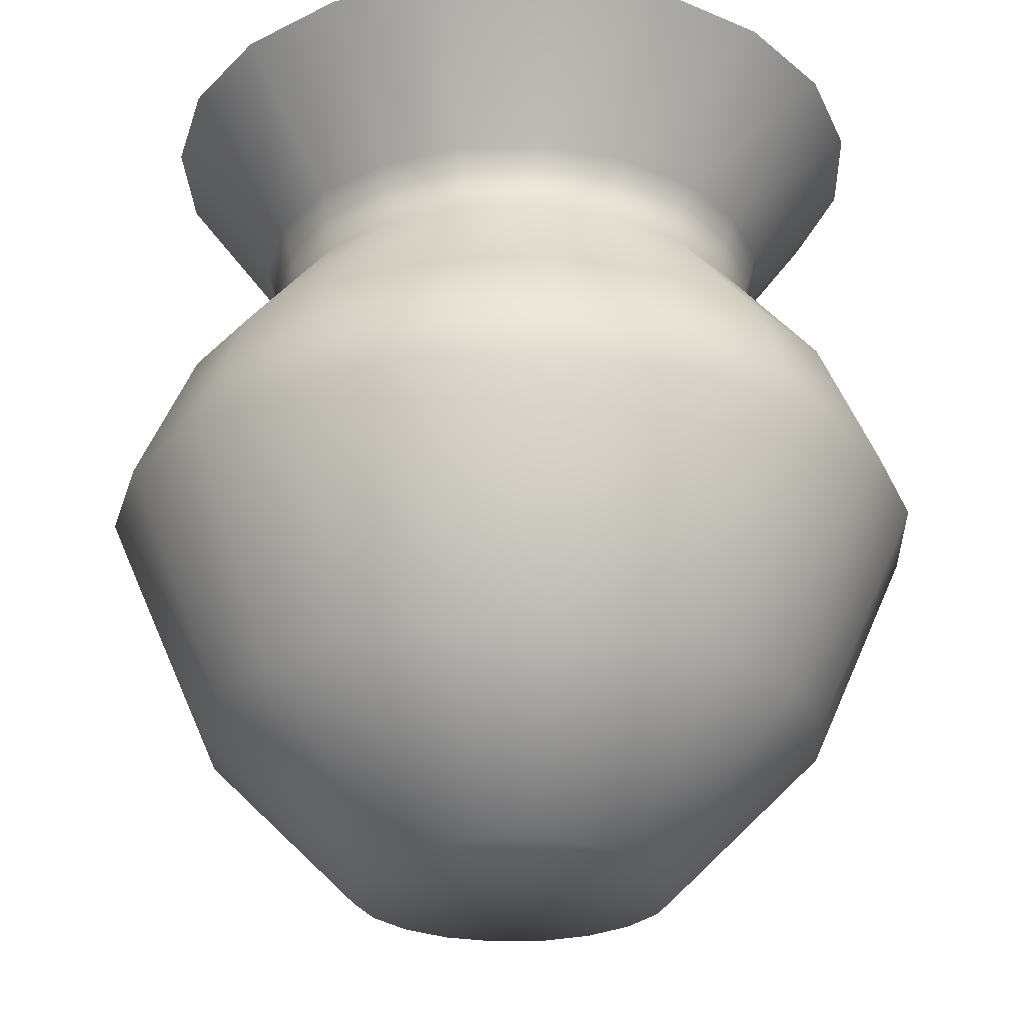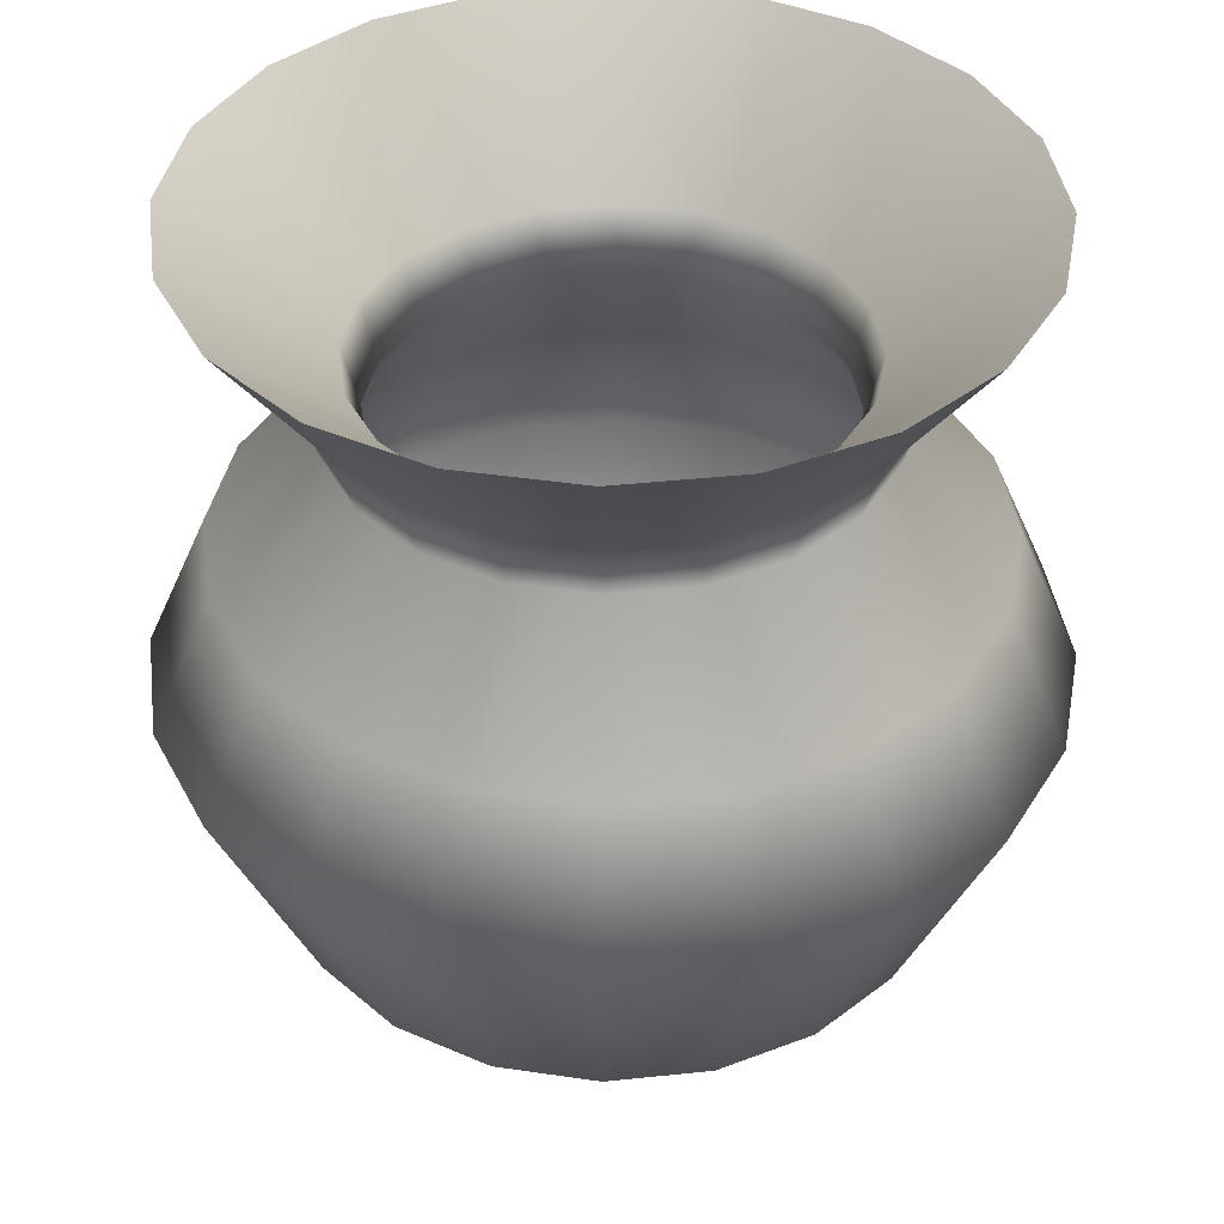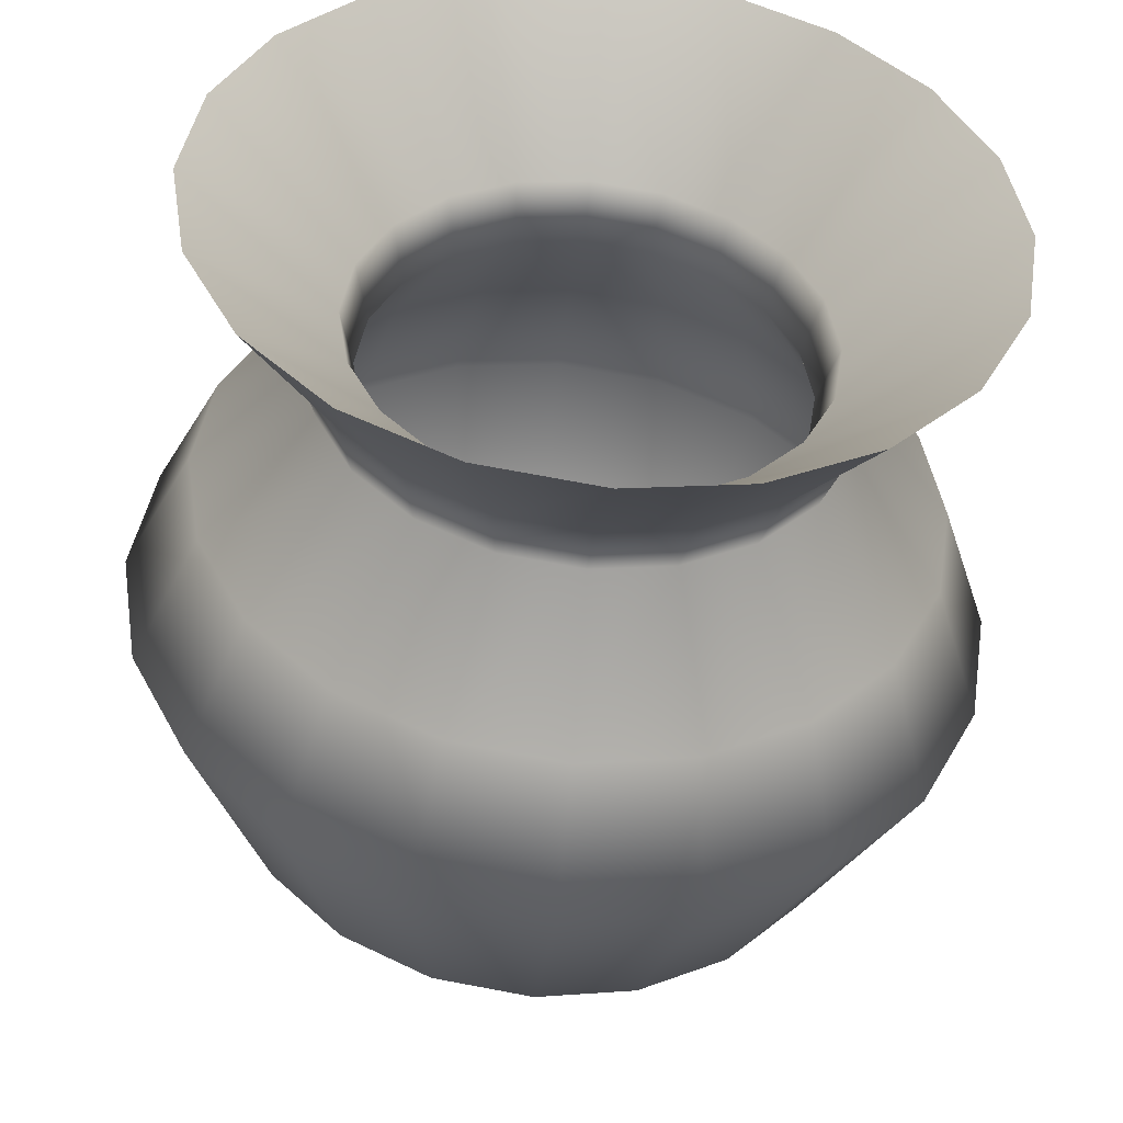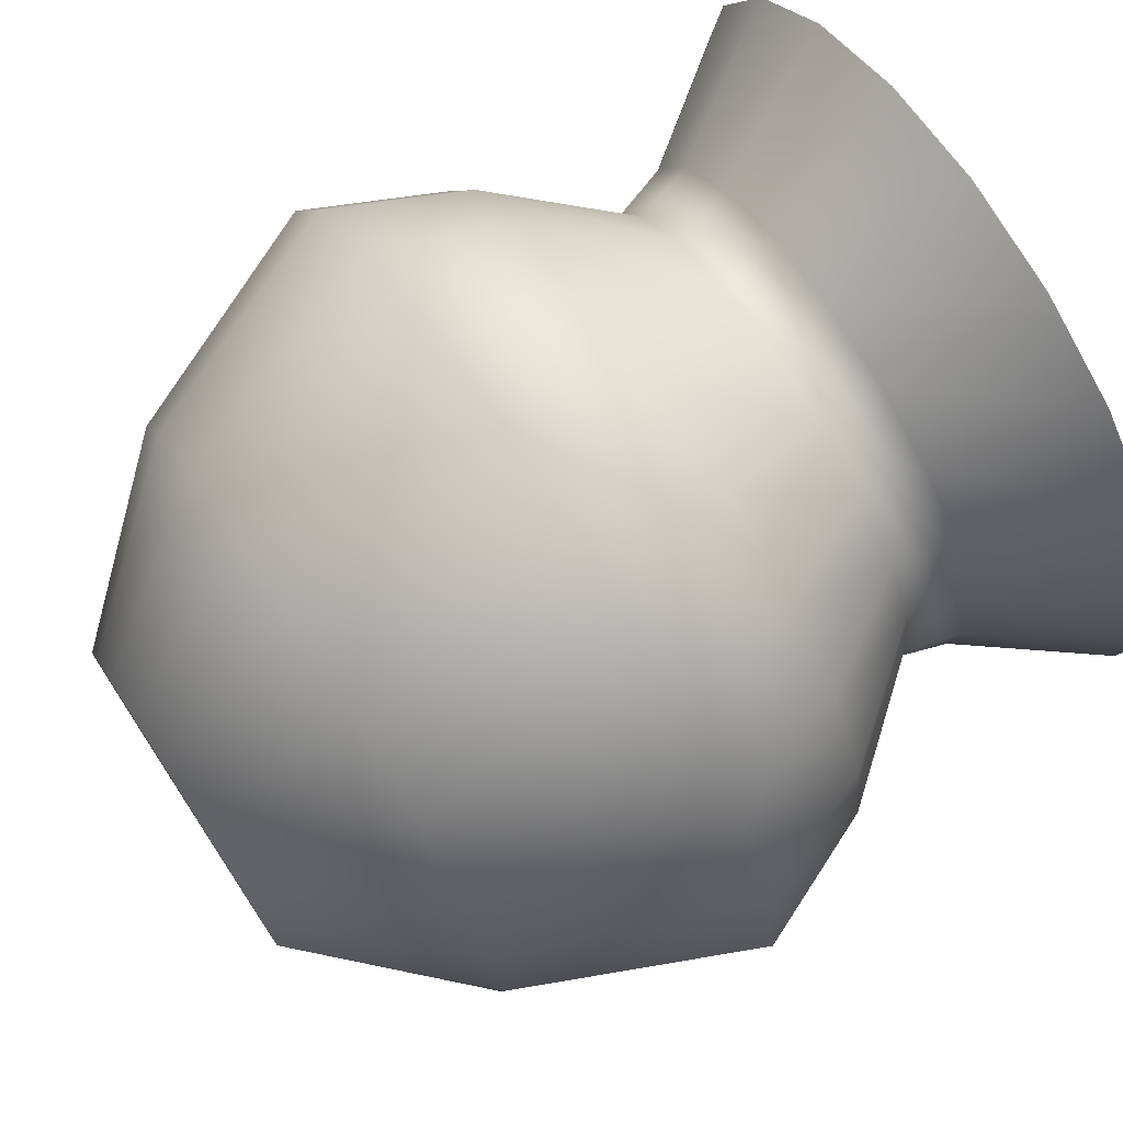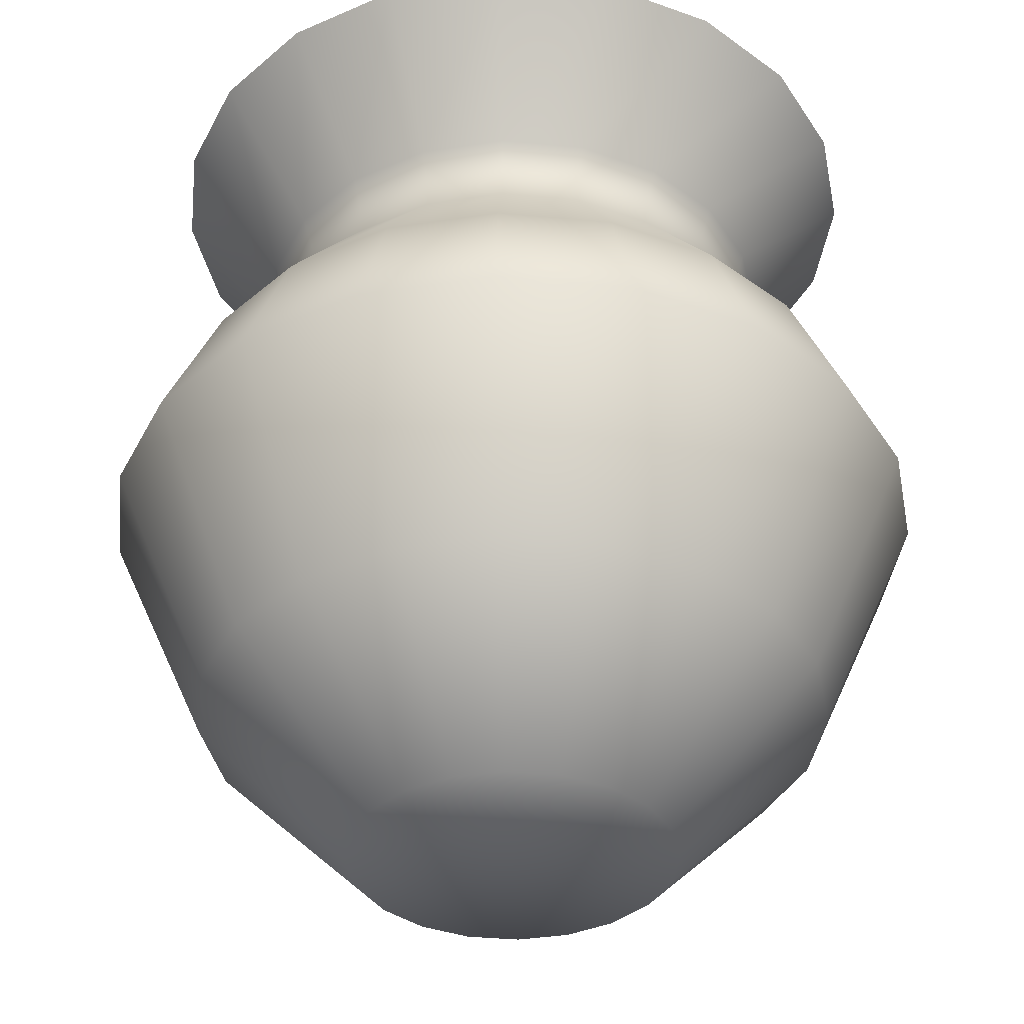
<metadata>
{"format":"obj","ext":"obj","renderer":"f3d","projection":"perspective","resolution":1024,"background":"white","views":[{"elev":-26.3,"azim":-6.7,"up":"+Y"},{"elev":39.4,"azim":-88.5,"up":"+Y"},{"elev":-47.3,"azim":174.5,"up":"+Z"},{"elev":73.7,"azim":56.6,"up":"+Z"},{"elev":-37.2,"azim":-123.8,"up":"+Y"}]}
</metadata>
<code>
g vase1
v 0.07659 0.02056 -0.02514
v 0.06515 0.02056 -0.04783
v 0.04734 0.02056 -0.06583
v 0.02489 0.02056 -0.07739
v 0 0.02056 -0.08137
v -0.02489 0.02056 -0.07739
v -0.04734 0.02056 -0.06583
v -0.06515 0.02056 -0.04783
v -0.07659 0.02056 -0.02514
v -0.08053 0.02056 0
v -0.07659 0.02056 0.02514
v -0.06515 0.02056 0.04783
v -0.04734 0.02056 0.06583
v -0.02489 0.02056 0.07738
v 0 0.02056 0.08137
v 0.02489 0.02056 0.07738
v 0.04734 0.02056 0.06583
v 0.06515 0.02056 0.04783
v 0.07659 0.02056 0.02514
v 0.08053 0.02056 0
v 0.2108 0.5017 -0.06849
v 0.1793 0.5017 -0.1303
v 0.1303 0.5017 -0.1793
v 0.06849 0.5017 -0.2108
v 0 0.5017 -0.2216
v -0.06849 0.5017 -0.2108
v -0.1303 0.5017 -0.1793
v -0.1793 0.5017 -0.1303
v -0.2108 0.5017 -0.06849
v -0.2216 0.5017 0
v -0.2108 0.5017 0.06849
v -0.1793 0.5017 0.1303
v -0.1303 0.5017 0.1793
v -0.06849 0.5017 0.2108
v 0 0.5017 0.2216
v 0.06849 0.5017 0.2108
v 0.1303 0.5017 0.1793
v 0.1793 0.5017 0.1303
v 0.2108 0.5017 0.06849
v 0.2216 0.5017 0
v 0 0.02056 0
v 0.1488 0.09184 -0.04886
v 0.1266 0.09184 -0.09294
v 0.09199 0.09184 -0.1279
v 0.04836 0.09184 -0.1504
v 0 0.09184 -0.1581
v -0.04836 0.09184 -0.1504
v -0.09199 0.09184 -0.1279
v -0.1266 0.09184 -0.09294
v -0.1488 0.09184 -0.04886
v -0.1565 0.09184 0
v -0.1488 0.09184 0.04886
v -0.1266 0.09184 0.09294
v -0.09199 0.09184 0.1279
v -0.04836 0.09184 0.1504
v 0 0.09184 0.1581
v 0.04836 0.09184 0.1504
v 0.09199 0.09184 0.1279
v 0.1266 0.09184 0.09294
v 0.1488 0.09184 0.04886
v 0.1565 0.09184 0
v 0.1961 0.2267 -0.06439
v 0.2062 0.2267 0
v 0.1961 0.2267 0.06439
v 0.1668 0.2267 0.1225
v 0.1212 0.2267 0.1686
v 0.06373 0.2267 0.1982
v 0 0.2267 0.2084
v -0.06373 0.2267 0.1982
v -0.1212 0.2267 0.1686
v -0.1668 0.2267 0.1225
v -0.1961 0.2267 0.06439
v -0.2062 0.2267 0
v -0.1961 0.2267 -0.06439
v -0.1668 0.2267 -0.1225
v -0.1212 0.2267 -0.1686
v -0.06373 0.2267 -0.1982
v 0 0.2267 -0.2084
v 0.06373 0.2267 -0.1982
v 0.1212 0.2267 -0.1686
v 0.1668 0.2267 -0.1225
v 0.1188 0.3842 -0.039
v 0.1249 0.3842 0
v 0.1188 0.3842 0.039
v 0.101 0.3842 0.07418
v 0.07342 0.3842 0.1021
v 0.0386 0.3842 0.12
v 0 0.3842 0.1262
v -0.0386 0.3842 0.12
v -0.07342 0.3842 0.1021
v -0.101 0.3842 0.07418
v -0.1188 0.3842 0.039
v -0.1249 0.3842 0
v -0.1188 0.3842 -0.039
v -0.101 0.3842 -0.07418
v -0.07342 0.3842 -0.1021
v -0.0386 0.3842 -0.12
v 0 0.3842 -0.1262
v 0.0386 0.3842 -0.12
v 0.07342 0.3842 -0.1021
v 0.101 0.3842 -0.07418
v 0.1681 0.3083 -0.0552
v 0.143 0.3083 -0.105
v 0.1039 0.3083 -0.1445
v 0.05463 0.3083 -0.1699
v 0 0.3083 -0.1786
v -0.05463 0.3083 -0.1699
v -0.1039 0.3083 -0.1445
v -0.143 0.3083 -0.105
v -0.1681 0.3083 -0.0552
v -0.1768 0.3083 0
v -0.1681 0.3083 0.0552
v -0.143 0.3083 0.105
v -0.1039 0.3083 0.1445
v -0.05463 0.3083 0.1699
v 0 0.3083 0.1786
v 0.05463 0.3083 0.1699
v 0.1039 0.3083 0.1445
v 0.143 0.3083 0.105
v 0.1681 0.3083 0.0552
v 0.1768 0.3083 0
v 0.1277 0.4188 -0.04193
v 0.1343 0.4188 0
v 0.1277 0.4188 0.04193
v 0.1086 0.4188 0.07975
v 0.07893 0.4188 0.1098
v 0.0415 0.4188 0.129
v 0 0.4188 0.1357
v -0.0415 0.4188 0.129
v -0.07893 0.4188 0.1098
v -0.1086 0.4188 0.07975
v -0.1277 0.4188 0.04193
v -0.1343 0.4188 0
v -0.1277 0.4188 -0.04193
v -0.1086 0.4188 -0.07975
v -0.07893 0.4188 -0.1098
v -0.0415 0.4188 -0.129
v 0 0.4188 -0.1357
v 0.0415 0.4188 -0.129
v 0.07893 0.4188 -0.1098
v 0.1086 0.4188 -0.07975
v 0.09177 0 -0.02982
v 0.07807 0 -0.05672
v 0.05672 0 -0.07807
v 0.02982 0 -0.09177
v 0 0 -0.09649
v -0.02982 0 -0.09177
v -0.05672 0 -0.07807
v -0.07807 0 -0.05672
v -0.09177 0 -0.02982
v -0.09649 0 0
v -0.09177 0 0.02982
v -0.07807 0 0.05672
v -0.05672 0 0.07806
v -0.02982 0 0.09177
v 0 0 0.09649
v 0.02982 0 0.09177
v 0.05672 0 0.07806
v 0.07806 0 0.05672
v 0.09177 0 0.02982
v 0.09649 0 0
v 0 0 0
v 0.1783 0.09184 -0.05795
v 0.1517 0.09184 -0.1102
v 0.1102 0.09184 -0.1517
v 0.05795 0.09184 -0.1783
v 0 0.09184 -0.1875
v -0.05795 0.09184 -0.1783
v -0.1102 0.09184 -0.1517
v -0.1517 0.09184 -0.1102
v -0.1783 0.09184 -0.05795
v -0.1875 0.09184 0
v -0.1783 0.09184 0.05795
v -0.1517 0.09184 0.1102
v -0.1102 0.09184 0.1517
v -0.05795 0.09184 0.1783
v 0 0.09184 0.1875
v 0.05795 0.09184 0.1783
v 0.1102 0.09184 0.1517
v 0.1517 0.09184 0.1102
v 0.1783 0.09184 0.05795
v 0.1875 0.09184 0
v 0.235 0.2267 -0.07636
v 0.2471 0.2267 0
v 0.235 0.2267 0.07636
v 0.1999 0.2267 0.1452
v 0.1452 0.2267 0.1999
v 0.07636 0.2267 0.235
v 0 0.2267 0.2471
v -0.07636 0.2267 0.235
v -0.1452 0.2267 0.1999
v -0.1999 0.2267 0.1452
v -0.235 0.2267 0.07636
v -0.2471 0.2267 0
v -0.235 0.2267 -0.07636
v -0.1999 0.2267 -0.1452
v -0.1452 0.2267 -0.1999
v -0.07636 0.2267 -0.235
v 0 0.2267 -0.2471
v 0.07636 0.2267 -0.235
v 0.1452 0.2267 -0.1999
v 0.1999 0.2267 -0.1452
v 0.1423 0.3842 -0.04625
v 0.1497 0.3842 0
v 0.1423 0.3842 0.04625
v 0.1211 0.3842 0.08797
v 0.08797 0.3842 0.1211
v 0.04625 0.3842 0.1423
v 0 0.3842 0.1497
v -0.04625 0.3842 0.1423
v -0.08797 0.3842 0.1211
v -0.1211 0.3842 0.08797
v -0.1423 0.3842 0.04625
v -0.1497 0.3842 0
v -0.1423 0.3842 -0.04625
v -0.1211 0.3842 -0.08797
v -0.08797 0.3842 -0.1211
v -0.04625 0.3842 -0.1423
v 0 0.3842 -0.1497
v 0.04625 0.3842 -0.1423
v 0.08797 0.3842 -0.1211
v 0.1211 0.3842 -0.08797
v 0.2015 0.3083 -0.06546
v 0.1714 0.3083 -0.1245
v 0.1245 0.3083 -0.1714
v 0.06546 0.3083 -0.2015
v 0 0.3083 -0.2118
v -0.06546 0.3083 -0.2015
v -0.1245 0.3083 -0.1714
v -0.1714 0.3083 -0.1245
v -0.2015 0.3083 -0.06546
v -0.2118 0.3083 0
v -0.2015 0.3083 0.06546
v -0.1714 0.3083 0.1245
v -0.1245 0.3083 0.1714
v -0.06546 0.3083 0.2015
v 0 0.3083 0.2118
v 0.06546 0.3083 0.2015
v 0.1245 0.3083 0.1714
v 0.1714 0.3083 0.1245
v 0.2015 0.3083 0.06546
v 0.2118 0.3083 0
v 0.153 0.4188 -0.04972
v 0.1609 0.4188 0
v 0.153 0.4188 0.04972
v 0.1302 0.4188 0.09458
v 0.09458 0.4188 0.1302
v 0.04972 0.4188 0.153
v 0 0.4188 0.1609
v -0.04972 0.4188 0.153
v -0.09458 0.4188 0.1302
v -0.1302 0.4188 0.09458
v -0.153 0.4188 0.04972
v -0.1609 0.4188 0
v -0.153 0.4188 -0.04972
v -0.1302 0.4188 -0.09458
v -0.09458 0.4188 -0.1302
v -0.04972 0.4188 -0.153
v 0 0.4188 -0.1609
v 0.04972 0.4188 -0.153
v 0.09458 0.4188 -0.1302
v 0.1302 0.4188 -0.09458
f 42 62 81 43
f 43 81 80 44
f 44 80 79 45
f 45 79 78 46
f 46 78 77 47
f 47 77 76 48
f 48 76 75 49
f 49 75 74 50
f 50 74 73 51
f 51 73 72 52
f 52 72 71 53
f 53 71 70 54
f 54 70 69 55
f 55 69 68 56
f 56 68 67 57
f 57 67 66 58
f 58 66 65 59
f 59 65 64 60
f 60 64 63 61
f 61 63 62 42
f 2 41 1
f 3 41 2
f 4 41 3
f 5 41 4
f 6 41 5
f 7 41 6
f 8 41 7
f 9 41 8
f 10 41 9
f 11 41 10
f 12 41 11
f 13 41 12
f 14 41 13
f 15 41 14
f 16 41 15
f 17 41 16
f 18 41 17
f 19 41 18
f 20 41 19
f 1 41 20
f 1 42 43 2
f 2 43 44 3
f 3 44 45 4
f 4 45 46 5
f 5 46 47 6
f 6 47 48 7
f 7 48 49 8
f 8 49 50 9
f 9 50 51 10
f 10 51 52 11
f 11 52 53 12
f 12 53 54 13
f 13 54 55 14
f 14 55 56 15
f 15 56 57 16
f 16 57 58 17
f 17 58 59 18
f 18 59 60 19
f 19 60 61 20
f 20 61 42 1
f 121 83 82 102
f 120 84 83 121
f 119 85 84 120
f 118 86 85 119
f 117 87 86 118
f 116 88 87 117
f 115 89 88 116
f 114 90 89 115
f 113 91 90 114
f 112 92 91 113
f 111 93 92 112
f 110 94 93 111
f 109 95 94 110
f 108 96 95 109
f 107 97 96 108
f 106 98 97 107
f 105 99 98 106
f 104 100 99 105
f 103 101 100 104
f 102 82 101 103
f 83 123 122 82
f 84 124 123 83
f 85 125 124 84
f 86 126 125 85
f 87 127 126 86
f 88 128 127 87
f 89 129 128 88
f 90 130 129 89
f 91 131 130 90
f 92 132 131 91
f 93 133 132 92
f 94 134 133 93
f 95 135 134 94
f 96 136 135 95
f 97 137 136 96
f 98 138 137 97
f 99 139 138 98
f 100 140 139 99
f 101 141 140 100
f 82 122 141 101
f 62 102 103 81
f 81 103 104 80
f 80 104 105 79
f 79 105 106 78
f 78 106 107 77
f 77 107 108 76
f 76 108 109 75
f 75 109 110 74
f 74 110 111 73
f 73 111 112 72
f 72 112 113 71
f 71 113 114 70
f 70 114 115 69
f 69 115 116 68
f 68 116 117 67
f 67 117 118 66
f 66 118 119 65
f 65 119 120 64
f 64 120 121 63
f 63 121 102 62
f 123 40 21 122
f 124 39 40 123
f 125 38 39 124
f 126 37 38 125
f 127 36 37 126
f 128 35 36 127
f 129 34 35 128
f 130 33 34 129
f 131 32 33 130
f 132 31 32 131
f 133 30 31 132
f 134 29 30 133
f 135 28 29 134
f 136 27 28 135
f 137 26 27 136
f 138 25 26 137
f 139 24 25 138
f 140 23 24 139
f 141 22 23 140
f 122 21 22 141
f 163 164 202 183
f 164 165 201 202
f 165 166 200 201
f 166 167 199 200
f 167 168 198 199
f 168 169 197 198
f 169 170 196 197
f 170 171 195 196
f 171 172 194 195
f 172 173 193 194
f 173 174 192 193
f 174 175 191 192
f 175 176 190 191
f 176 177 189 190
f 177 178 188 189
f 178 179 187 188
f 179 180 186 187
f 180 181 185 186
f 181 182 184 185
f 182 163 183 184
f 143 142 162
f 144 143 162
f 145 144 162
f 146 145 162
f 147 146 162
f 148 147 162
f 149 148 162
f 150 149 162
f 151 150 162
f 152 151 162
f 153 152 162
f 154 153 162
f 155 154 162
f 156 155 162
f 157 156 162
f 158 157 162
f 159 158 162
f 160 159 162
f 161 160 162
f 142 161 162
f 142 143 164 163
f 143 144 165 164
f 144 145 166 165
f 145 146 167 166
f 146 147 168 167
f 147 148 169 168
f 148 149 170 169
f 149 150 171 170
f 150 151 172 171
f 151 152 173 172
f 152 153 174 173
f 153 154 175 174
f 154 155 176 175
f 155 156 177 176
f 156 157 178 177
f 157 158 179 178
f 158 159 180 179
f 159 160 181 180
f 160 161 182 181
f 161 142 163 182
f 242 223 203 204
f 241 242 204 205
f 240 241 205 206
f 239 240 206 207
f 238 239 207 208
f 237 238 208 209
f 236 237 209 210
f 235 236 210 211
f 234 235 211 212
f 233 234 212 213
f 232 233 213 214
f 231 232 214 215
f 230 231 215 216
f 229 230 216 217
f 228 229 217 218
f 227 228 218 219
f 226 227 219 220
f 225 226 220 221
f 224 225 221 222
f 223 224 222 203
f 204 203 243 244
f 205 204 244 245
f 206 205 245 246
f 207 206 246 247
f 208 207 247 248
f 209 208 248 249
f 210 209 249 250
f 211 210 250 251
f 212 211 251 252
f 213 212 252 253
f 214 213 253 254
f 215 214 254 255
f 216 215 255 256
f 217 216 256 257
f 218 217 257 258
f 219 218 258 259
f 220 219 259 260
f 221 220 260 261
f 222 221 261 262
f 203 222 262 243
f 183 202 224 223
f 202 201 225 224
f 201 200 226 225
f 200 199 227 226
f 199 198 228 227
f 198 197 229 228
f 197 196 230 229
f 196 195 231 230
f 195 194 232 231
f 194 193 233 232
f 193 192 234 233
f 192 191 235 234
f 191 190 236 235
f 190 189 237 236
f 189 188 238 237
f 188 187 239 238
f 187 186 240 239
f 186 185 241 240
f 185 184 242 241
f 184 183 223 242
f 244 243 21 40
f 245 244 40 39
f 246 245 39 38
f 247 246 38 37
f 248 247 37 36
f 249 248 36 35
f 250 249 35 34
f 251 250 34 33
f 252 251 33 32
f 253 252 32 31
f 254 253 31 30
f 255 254 30 29
f 256 255 29 28
f 257 256 28 27
f 258 257 27 26
f 259 258 26 25
f 260 259 25 24
f 261 260 24 23
f 262 261 23 22
f 243 262 22 21

</code>
